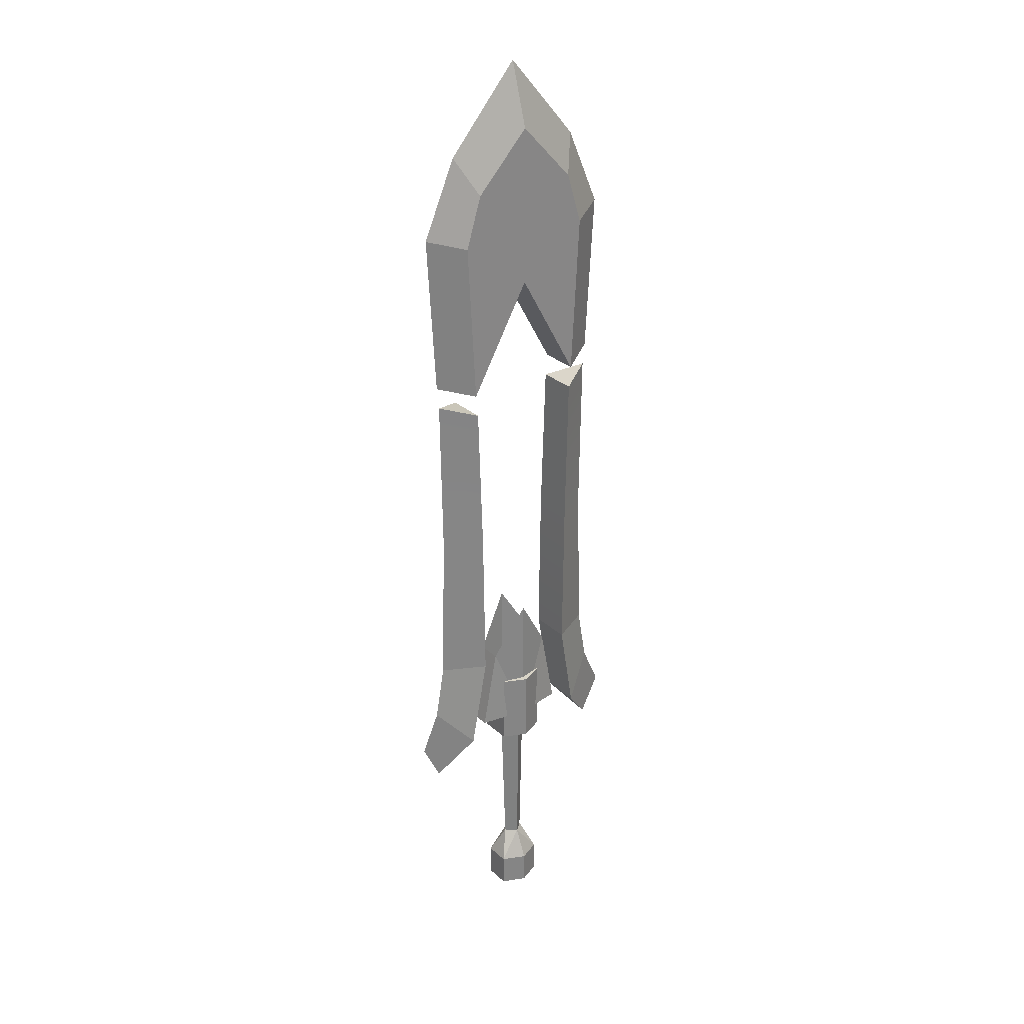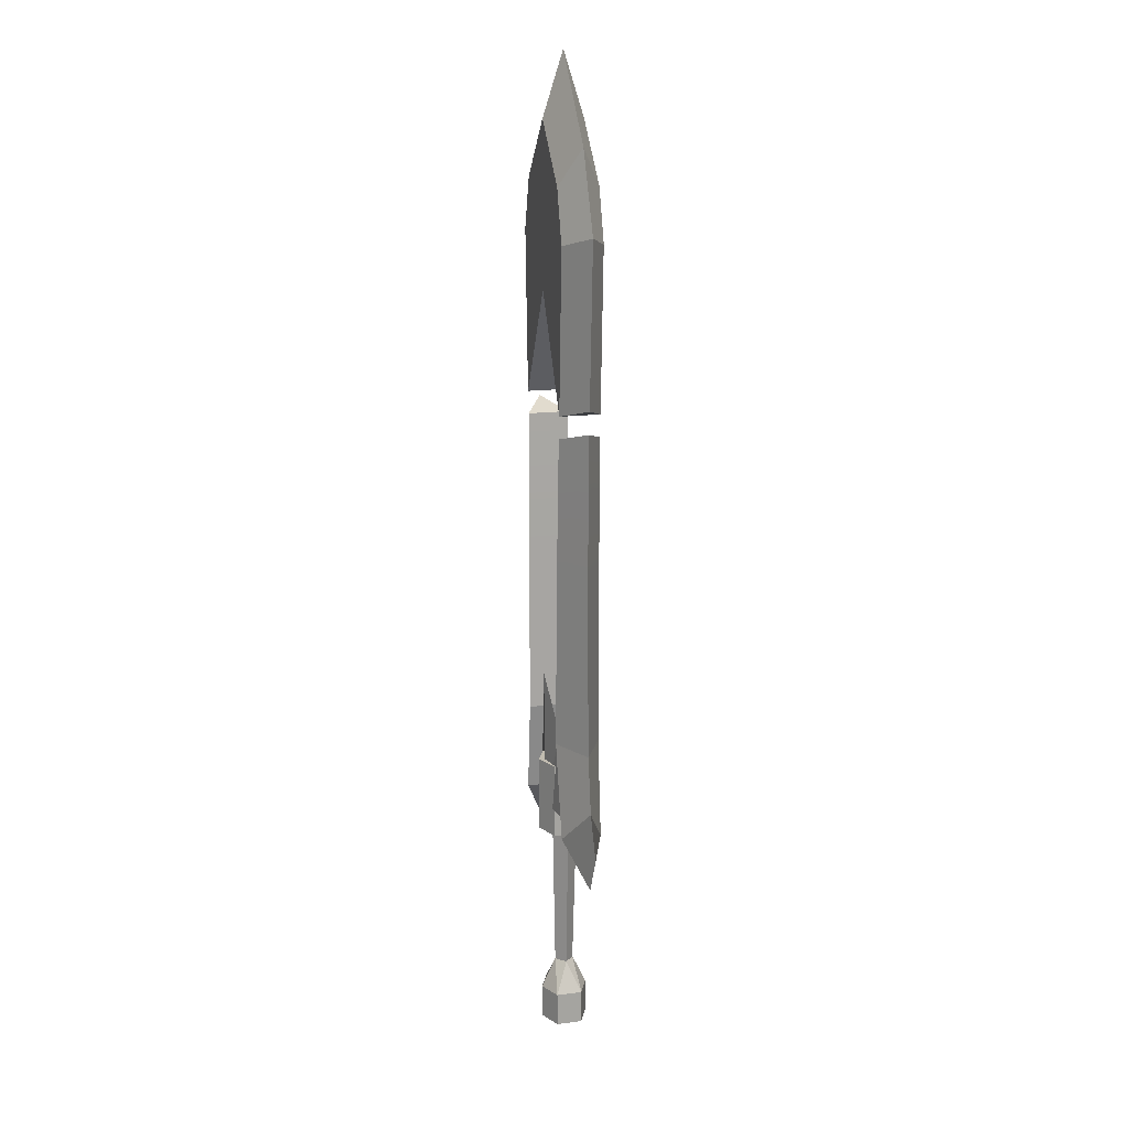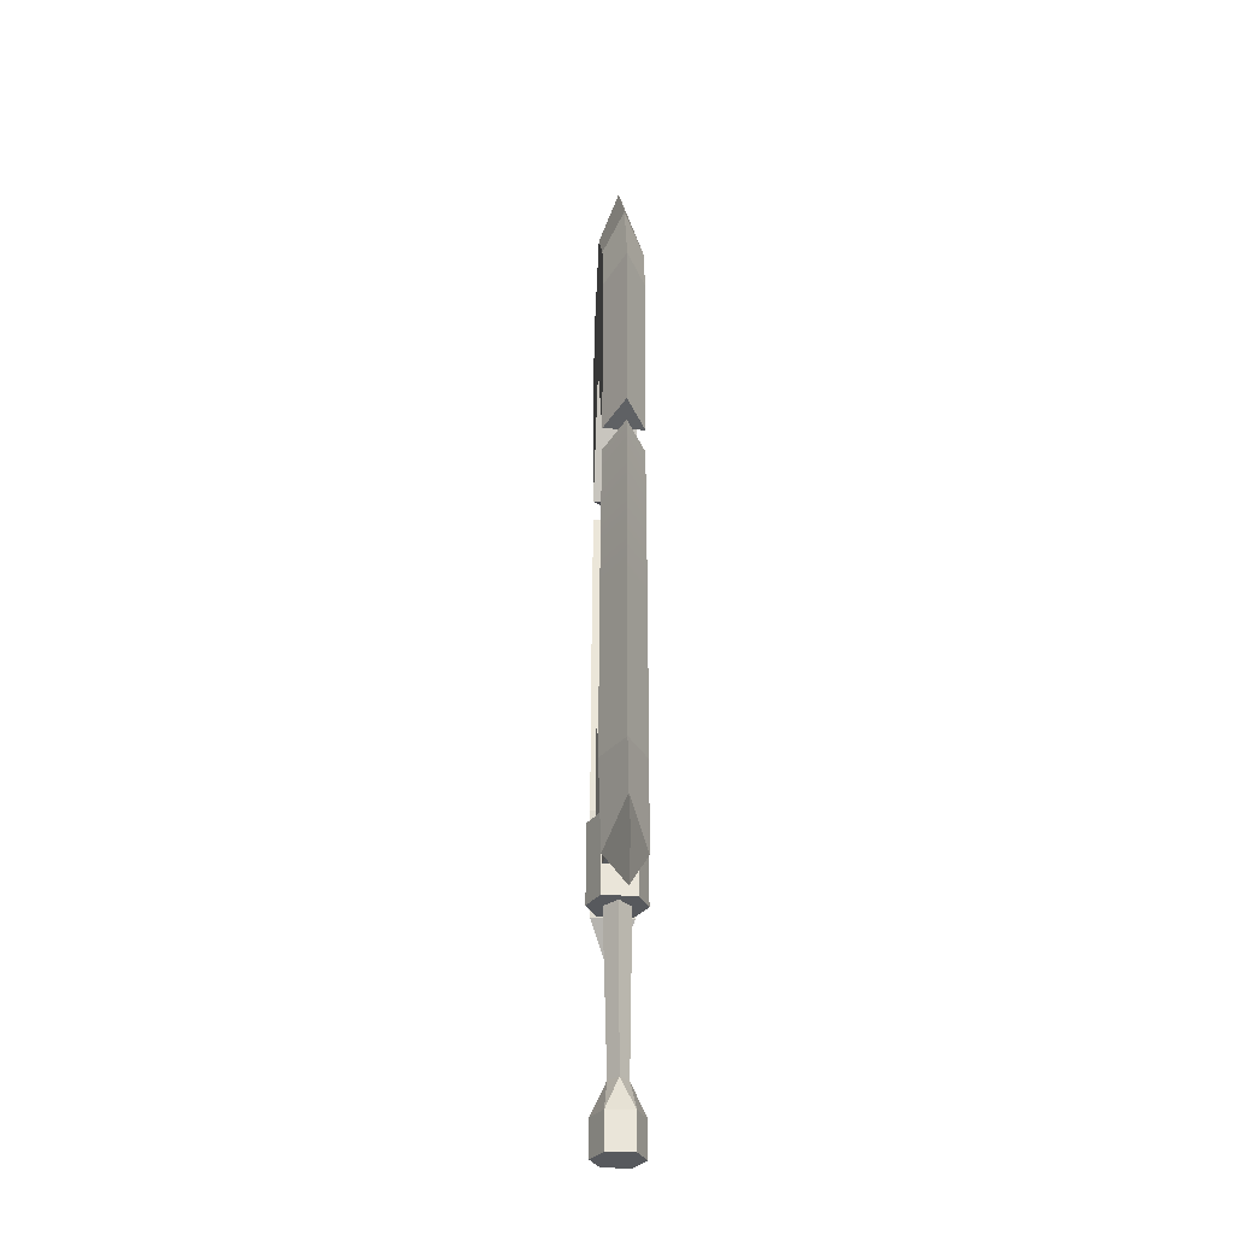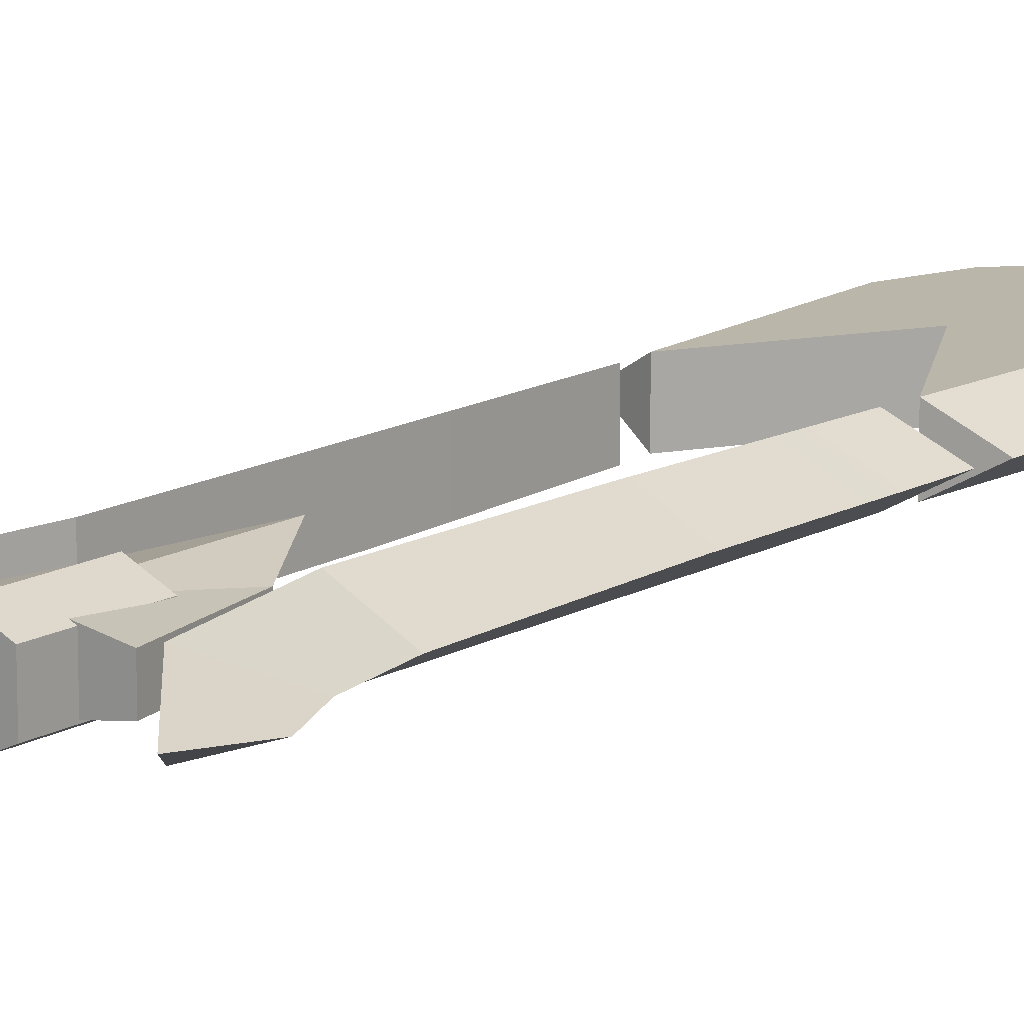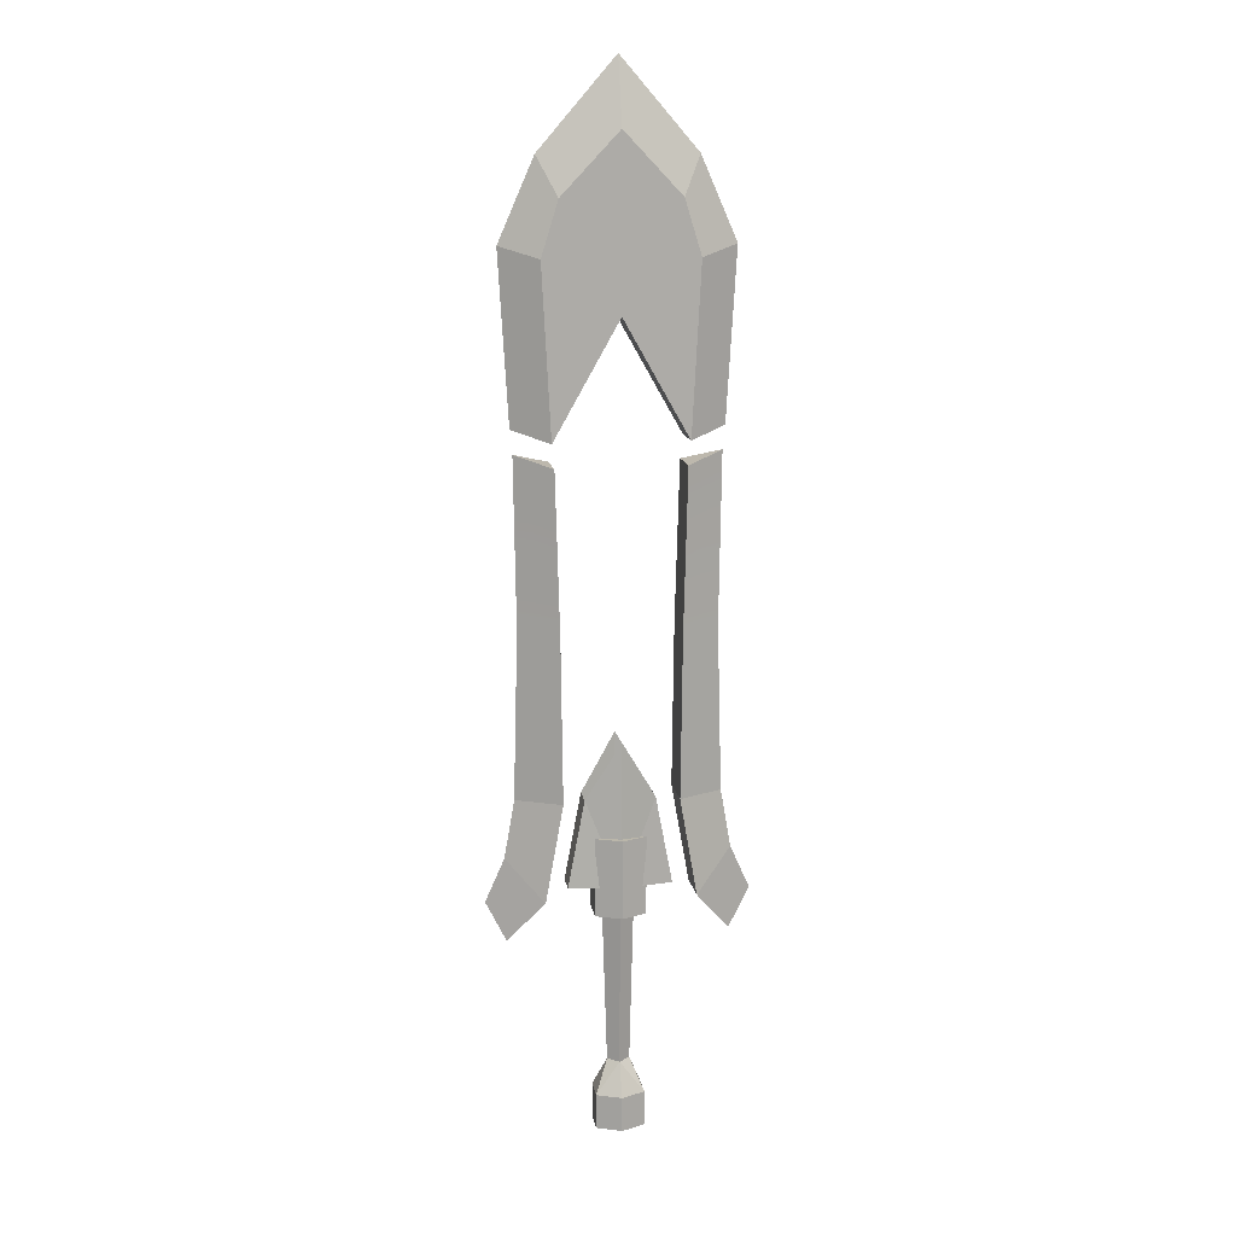
<metadata>
{"format":"obj","ext":"obj","renderer":"f3d","projection":"perspective","resolution":1024,"background":"white","views":[{"elev":28.5,"azim":142.9,"up":"+Z"},{"elev":16.5,"azim":-104.6,"up":"+Z"},{"elev":-29.6,"azim":85.7,"up":"+Z"},{"elev":14.1,"azim":-141.6,"up":"+Y"},{"elev":13.8,"azim":170.7,"up":"+Z"}]}
</metadata>
<code>
g sword_lightning_003
v 0.07764 0.03083 0.3176
v 0 0.04979 0.1206
v 0.1148 0.03083 0.1206
v -0.1148 0.03083 0.1206
v 0 0.04979 0.1206
v -0.07764 0.03083 0.3176
v 0.166 0.04979 0.09509
v 0.166 -0.0442 0.09509
v 0.2468 0.002794 -0.003617
v -0.2468 0.002794 -0.003617
v -0.166 -0.0442 0.09509
v -0.166 0.04979 0.09509
v 0.1456 -0.04414 1.095
v 0.2271 0.002794 1.12
v 0.1456 0.04973 1.095
v -0.1456 0.04973 1.095
v -0.2271 0.002794 1.12
v -0.1456 -0.04414 1.095
v 0 0.04979 0.447
v 0 0.04979 0.1206
v 0.07764 0.03083 0.3176
v 0 0.04979 0.447
v -0.07764 0.03083 0.3176
v 0 0.04979 0.1206
v 0.1148 -0.02524 0.1206
v 0 -0.0442 0.1206
v 0.07764 -0.02524 0.3176
v -0.07764 -0.02524 0.3176
v 0 -0.0442 0.1206
v -0.1148 -0.02524 0.1206
v 0 -0.0442 0.1206
v -0.07764 -0.02524 0.3176
v 0 -0.0442 0.447
v 0.07764 -0.02524 0.3176
v 0 -0.0442 0.1206
v 0 -0.0442 0.447
v 0 0.02349 -0.2989
v 0.05436 0.03229 -0.3709
v 0.02511 0.001736 -0.2989
v 0 -0.02001 -0.2989
v 0.05436 -0.02882 -0.3709
v 0 -0.05349 -0.3709
v 0 0.02349 -0.2989
v -0.05436 0.03229 -0.3709
v 0 0.05696 -0.3709
v -0.02511 0.001736 -0.2989
v 0 -0.02001 -0.2989
v -0.05436 -0.02882 -0.3709
v 0.05436 -0.02882 -0.3709
v 0.02511 0.001736 -0.2989
v 0.05436 0.03229 -0.3709
v -0.05436 0.03229 -0.3709
v -0.02511 0.001736 -0.2989
v -0.05436 -0.02882 -0.3709
v -0.02511 0.001736 -0.2989
v -0.05436 0.03229 -0.3709
v 0 0.02349 -0.2989
v 0 0.05696 -0.3709
v 0.05436 0.03229 -0.3709
v 0 0.02349 -0.2989
v 0.02511 0.001736 -0.2989
v 0.05436 -0.02882 -0.3709
v 0 -0.02001 -0.2989
v 0 -0.05349 -0.3709
v -0.05436 -0.02882 -0.3709
v 0 -0.02001 -0.2989
v 0 0.04971 1.353
v -0.1456 0.04973 1.095
v -0.1456 -0.04414 1.095
v 0 -0.04412 1.353
v -0.1148 0.03083 0.1206
v -0.1148 -0.02524 0.1206
v 0 -0.0442 0.1206
v 0 0.04979 0.1206
v 0.1148 -0.02524 0.1206
v 0.1148 0.03083 0.1206
v -0.07764 0.03083 0.3176
v -0.07764 -0.02524 0.3176
v -0.1148 -0.02524 0.1206
v -0.1148 0.03083 0.1206
v 0.1148 0.03083 0.1206
v 0.1148 -0.02524 0.1206
v 0.07764 -0.02524 0.3176
v 0.07764 0.03083 0.3176
v 0.2926 0.002794 0.08911
v 0.2493 0.002794 0.1862
v 0.166 0.04979 0.09509
v 0.2468 0.002794 -0.003617
v 0.2493 0.002794 0.1862
v 0.2264 0.002794 0.3179
v 0.1267 0.05351 0.3176
v 0.166 0.04979 0.09509
v 0.1267 0.05351 0.3176
v 0.2264 0.002794 0.3179
v 0.2164 0.002794 0.6928
v 0.1308 0.05255 0.6861
v 0.2218 0.002794 1.068
v 0.1403 0.04973 1.043
v 0.1308 0.05255 0.6861
v 0.1267 -0.04792 0.3176
v 0.1267 0.05351 0.3176
v 0.1308 -0.04696 0.6861
v 0.1403 -0.04414 1.043
v 0.1403 0.002794 1.043
v 0.1403 0.04973 1.043
v 0.1267 0.05351 0.3176
v 0.1267 -0.04792 0.3176
v 0.166 -0.0442 0.09509
v 0.166 0.04979 0.09509
v 0.2218 0.002794 1.068
v 0.1403 0.002794 1.043
v 0.1403 0.04973 1.043
v 0.1403 -0.04414 1.043
v -0.2926 0.002794 0.08911
v -0.2468 0.002794 -0.003617
v -0.166 0.04979 0.09509
v -0.2493 0.002794 0.1862
v -0.2493 0.002794 0.1862
v -0.166 0.04979 0.09509
v -0.1267 0.05351 0.3176
v -0.2264 0.002794 0.3179
v -0.1267 0.05351 0.3176
v -0.2164 0.002794 0.6928
v -0.2264 0.002794 0.3179
v -0.1308 0.05255 0.6861
v -0.2218 0.002794 1.068
v -0.1403 0.04973 1.043
v -0.1403 0.002794 1.043
v -0.1403 0.04973 1.043
v -0.1308 0.05255 0.6861
v -0.1403 -0.04414 1.043
v -0.1308 -0.04696 0.6861
v -0.1267 0.05351 0.3176
v -0.1267 -0.04792 0.3176
v -0.166 0.04979 0.09509
v -0.166 -0.0442 0.09509
v -0.1267 -0.04792 0.3176
v -0.1267 0.05351 0.3176
v -0.1403 0.04973 1.043
v -0.1403 0.002794 1.043
v -0.2218 0.002794 1.068
v -0.1403 -0.04414 1.043
v 0 0.002794 1.872
v 0 0.04951 1.726
v 0.1281 0.0496 1.591
v 0.1699 0.002794 1.676
v 0.1655 0.04969 1.47
v 0 0.04971 1.353
v 0.1456 0.04973 1.095
v 0.1281 0.0496 1.591
v 0 0.04951 1.726
v 0.1655 0.04969 1.47
v 0.2492 0.002794 1.495
v 0.1699 0.002794 1.676
v 0.1281 0.0496 1.591
v 0.2492 0.002794 1.495
v 0.1655 0.04969 1.47
v 0.1456 0.04973 1.095
v 0.2271 0.002794 1.12
v 0 -0.04412 1.353
v 0.1456 -0.04414 1.095
v 0.1456 0.04973 1.095
v 0 0.04971 1.353
v 0 0.002794 1.872
v -0.1699 0.002794 1.676
v -0.1281 0.0496 1.591
v 0 0.04951 1.726
v -0.1456 0.04973 1.095
v 0 0.04971 1.353
v -0.1655 0.04969 1.47
v -0.1281 0.0496 1.591
v 0 0.04951 1.726
v -0.1655 0.04969 1.47
v -0.1281 0.0496 1.591
v -0.1699 0.002794 1.676
v -0.2492 0.002794 1.495
v -0.2492 0.002794 1.495
v -0.2271 0.002794 1.12
v -0.1456 0.04973 1.095
v -0.1655 0.04969 1.47
v -0.1655 -0.0441 1.47
v 0 -0.04412 1.353
v -0.1456 -0.04414 1.095
v -0.1281 -0.04401 1.591
v 0 -0.04392 1.726
v 0.2492 0.002794 1.495
v 0.2271 0.002794 1.12
v 0.1456 -0.04414 1.095
v 0.1655 -0.0441 1.47
v 0.1655 -0.0441 1.47
v 0.1281 -0.04401 1.591
v 0.1699 0.002794 1.676
v 0.2492 0.002794 1.495
v 0.1456 -0.04414 1.095
v 0 -0.04412 1.353
v 0.1655 -0.0441 1.47
v 0.1281 -0.04401 1.591
v 0 -0.04392 1.726
v 0 0.002794 1.872
v 0.1699 0.002794 1.676
v 0.1281 -0.04401 1.591
v 0 -0.04392 1.726
v -0.2492 0.002794 1.495
v -0.1655 -0.0441 1.47
v -0.1456 -0.04414 1.095
v -0.2271 0.002794 1.12
v -0.1655 -0.0441 1.47
v -0.2492 0.002794 1.495
v -0.1699 0.002794 1.676
v -0.1281 -0.04401 1.591
v 0.2926 0.002794 0.08911
v 0.2468 0.002794 -0.003617
v 0.166 -0.0442 0.09509
v 0.2493 0.002794 0.1862
v 0.2493 0.002794 0.1862
v 0.166 -0.0442 0.09509
v 0.1267 -0.04792 0.3176
v 0.2264 0.002794 0.3179
v 0.1267 -0.04792 0.3176
v 0.2164 0.002794 0.6928
v 0.2264 0.002794 0.3179
v 0.1308 -0.04696 0.6861
v 0.2218 0.002794 1.068
v 0.1403 -0.04414 1.043
v 0 0.002794 1.872
v 0 -0.04392 1.726
v -0.1281 -0.04401 1.591
v -0.1699 0.002794 1.676
v -0.2926 0.002794 0.08911
v -0.2493 0.002794 0.1862
v -0.166 -0.0442 0.09509
v -0.2468 0.002794 -0.003617
v -0.2493 0.002794 0.1862
v -0.2264 0.002794 0.3179
v -0.1267 -0.04792 0.3176
v -0.166 -0.0442 0.09509
v -0.1267 -0.04792 0.3176
v -0.2264 0.002794 0.3179
v -0.2164 0.002794 0.6928
v -0.1308 -0.04696 0.6861
v -0.2218 0.002794 1.068
v -0.1403 -0.04414 1.043
v 0 0.06346 0.2317
v -0.05631 0.03791 0.2317
v -0.05631 0.03791 0.1765
v 0 0.06346 0.1765
v 0.05631 0.03791 0.2317
v 0 0.06346 0.2317
v 0 0.06346 0.1765
v 0.05631 0.03791 0.1765
v -0.05631 0.03791 0.0546
v -0.05631 0.03791 0.1097
v -0.05631 -0.03791 0.1097
v -0.05631 -0.03791 0.0546
v 0.05631 0.03791 0.1765
v 0.05631 0.03791 0.1097
v 0.05631 -0.03791 0.1097
v 0.05631 -0.03791 0.1765
v 0.05631 0.03791 0.0546
v 0.05631 -0.03791 0.0546
v 0.05631 -0.03791 0.1097
v 0.05631 0.03791 0.1097
v 0 0.06346 0.2317
v 0.05631 0.03791 0.2317
v 0.05631 0 0.2317
v -0.05631 0 0.2317
v -0.05631 0.03791 0.2317
v 0.05631 -0.03791 0.2317
v 0 -0.06346 0.2317
v -0.05631 -0.03791 0.2317
v -0.05631 0.03791 0.0546
v 0 0.06346 0.0546
v 0 0.06346 0.1097
v -0.05631 0.03791 0.1097
v 0 0.06346 0.0546
v 0.05631 0.03791 0.0546
v 0.05631 0.03791 0.1097
v 0 0.06346 0.1097
v -0.05631 0 0.2317
v -0.05631 -0.03791 0.2317
v -0.05631 -0.03791 0.1765
v -0.05631 0.03791 0.1765
v -0.05631 0.03791 0.2317
v 0 -0.06346 0.0546
v 0.05631 -0.03791 0.0546
v 0.05631 0.03791 0.0546
v 0 0.06346 0.0546
v -0.05631 -0.03791 0.0546
v -0.05631 0.03791 0.0546
v -0.05631 0.03791 0.1097
v 0 0.06346 0.1097
v 0 0.06346 0.1765
v -0.05631 0.03791 0.1765
v 0 0.06346 0.1097
v 0.05631 0.03791 0.1097
v 0.05631 0.03791 0.1765
v 0 0.06346 0.1765
v 0.05631 0.03791 0.1765
v 0.05631 -0.03791 0.1765
v 0.05631 -0.03791 0.2317
v 0.05631 0 0.2317
v 0.05631 0.03791 0.2317
v -0.05631 -0.03791 0.1765
v -0.05631 -0.03791 0.1097
v -0.05631 0.03791 0.1097
v -0.05631 0.03791 0.1765
v 0 0.02349 -0.2989
v 0.02511 0.001736 -0.2989
v 0.03833 -0.0001431 0.1468
v 0.0006828 0.03086 0.1485
v 0.02511 0.001736 -0.2989
v 0 -0.02001 -0.2989
v 0.0006828 -0.03236 0.1485
v 0.03833 -0.0001431 0.1468
v 0 -0.02001 -0.2989
v -0.02511 0.001736 -0.2989
v -0.03679 -0.0001431 0.1467
v 0.0006828 -0.03236 0.1485
v -0.02511 0.001736 -0.2989
v 0 0.02349 -0.2989
v 0.0006828 0.03086 0.1485
v -0.03679 -0.0001431 0.1467
v -0.05436 -0.02882 -0.4506
v 0 0.05696 -0.4506
v -0.05436 0.03229 -0.4506
v 0 -0.05349 -0.4506
v 0.05436 -0.02882 -0.4506
v 0.05436 0.03229 -0.4506
v -0.05436 -0.02882 -0.3709
v 0 -0.05349 -0.3709
v 0 -0.05349 -0.4506
v -0.05436 -0.02882 -0.4506
v 0 -0.05349 -0.3709
v 0.05436 -0.02882 -0.3709
v 0.05436 -0.02882 -0.4506
v 0 -0.05349 -0.4506
v 0.05436 -0.02882 -0.3709
v 0.05436 0.03229 -0.3709
v 0.05436 0.03229 -0.4506
v 0.05436 -0.02882 -0.4506
v 0.05436 0.03229 -0.3709
v 0 0.05696 -0.3709
v 0 0.05696 -0.4506
v 0.05436 0.03229 -0.4506
v 0 0.05696 -0.3709
v -0.05436 0.03229 -0.3709
v -0.05436 0.03229 -0.4506
v 0 0.05696 -0.4506
v -0.05436 0.03229 -0.3709
v -0.05436 -0.02882 -0.3709
v -0.05436 -0.02882 -0.4506
v -0.05436 0.03229 -0.4506
v 0 -0.06346 0.2317
v 0 -0.06346 0.1765
v -0.05631 -0.03791 0.1765
v -0.05631 -0.03791 0.2317
v 0.05631 -0.03791 0.2317
v 0.05631 -0.03791 0.1765
v 0 -0.06346 0.1765
v 0 -0.06346 0.2317
v 0 -0.06346 0.1097
v 0 -0.06346 0.1765
v 0.05631 -0.03791 0.1765
v 0.05631 -0.03791 0.1097
v -0.05631 -0.03791 0.1097
v -0.05631 -0.03791 0.1765
v 0 -0.06346 0.1765
v 0 -0.06346 0.1097
v 0 -0.06346 0.0546
v 0 -0.06346 0.1097
v 0.05631 -0.03791 0.1097
v 0.05631 -0.03791 0.0546
v -0.05631 -0.03791 0.0546
v -0.05631 -0.03791 0.1097
v 0 -0.06346 0.1097
v 0 -0.06346 0.0546
g sword_lightning_003_0
f 3 2 1
f 6 5 4
f 9 8 7
f 12 11 10
f 15 14 13
f 18 17 16
f 21 20 19
f 24 23 22
f 27 26 25
f 30 29 28
f 33 32 31
f 36 35 34
f 39 38 37
f 42 41 40
f 45 44 43
f 48 47 46
f 51 50 49
f 54 53 52
f 57 56 55
f 60 59 58
f 63 62 61
f 66 65 64
f 69 68 67
f 70 69 67
f 73 72 71
f 74 73 71
f 75 73 74
f 76 75 74
f 79 78 77
f 80 79 77
f 83 82 81
f 84 83 81
f 87 86 85
f 88 87 85
f 91 90 89
f 92 91 89
f 95 94 93
f 96 95 93
f 97 95 96
f 98 97 96
f 101 100 99
f 100 102 99
f 99 102 103
f 103 104 99
f 104 105 99
f 108 107 106
f 109 108 106
f 112 111 110
f 110 111 113
f 116 115 114
f 117 116 114
f 120 119 118
f 121 120 118
f 124 123 122
f 123 125 122
f 123 126 125
f 126 127 125
f 130 129 128
f 130 128 131
f 131 132 130
f 130 132 133
f 132 134 133
f 137 136 135
f 138 137 135
f 141 140 139
f 142 140 141
f 145 144 143
f 146 145 143
f 149 148 147
f 147 148 150
f 150 148 151
f 154 153 152
f 155 154 152
f 158 157 156
f 159 158 156
f 162 161 160
f 163 162 160
f 166 165 164
f 167 166 164
f 170 169 168
f 171 169 170
f 169 171 172
f 175 174 173
f 176 175 173
f 179 178 177
f 180 179 177
f 183 182 181
f 181 182 184
f 185 184 182
f 188 187 186
f 189 188 186
f 192 191 190
f 193 192 190
f 196 195 194
f 197 195 196
f 198 195 197
f 201 200 199
f 202 201 199
f 205 204 203
f 206 205 203
f 209 208 207
f 210 209 207
f 213 212 211
f 214 213 211
f 217 216 215
f 218 217 215
f 221 220 219
f 220 222 219
f 220 223 222
f 223 224 222
f 227 226 225
f 228 227 225
f 231 230 229
f 232 231 229
f 235 234 233
f 236 235 233
f 239 238 237
f 240 239 237
f 241 239 240
f 242 241 240
f 245 244 243
f 246 245 243
f 249 248 247
f 250 249 247
f 253 252 251
f 254 253 251
f 257 256 255
f 258 257 255
f 261 260 259
f 262 261 259
f 265 264 263
f 263 266 265
f 263 267 266
f 268 265 266
f 266 269 268
f 266 270 269
f 273 272 271
f 274 273 271
f 277 276 275
f 278 277 275
f 281 280 279
f 279 282 281
f 279 283 282
f 286 285 284
f 284 287 286
f 284 288 287
f 288 289 287
f 292 291 290
f 293 292 290
f 296 295 294
f 297 296 294
f 300 299 298
f 298 301 300
f 298 302 301
f 305 304 303
f 306 305 303
f 309 308 307
f 310 309 307
f 313 312 311
f 314 313 311
f 317 316 315
f 318 317 315
f 321 320 319
f 322 321 319
f 325 324 323
f 324 326 323
f 326 324 327
f 324 328 327
f 331 330 329
f 332 331 329
f 335 334 333
f 336 335 333
f 339 338 337
f 340 339 337
f 343 342 341
f 344 343 341
f 347 346 345
f 348 347 345
f 351 350 349
f 352 351 349
f 355 354 353
f 356 355 353
f 359 358 357
f 360 359 357
f 363 362 361
f 364 363 361
f 367 366 365
f 368 367 365
f 371 370 369
f 372 371 369
f 375 374 373
f 376 375 373

</code>
